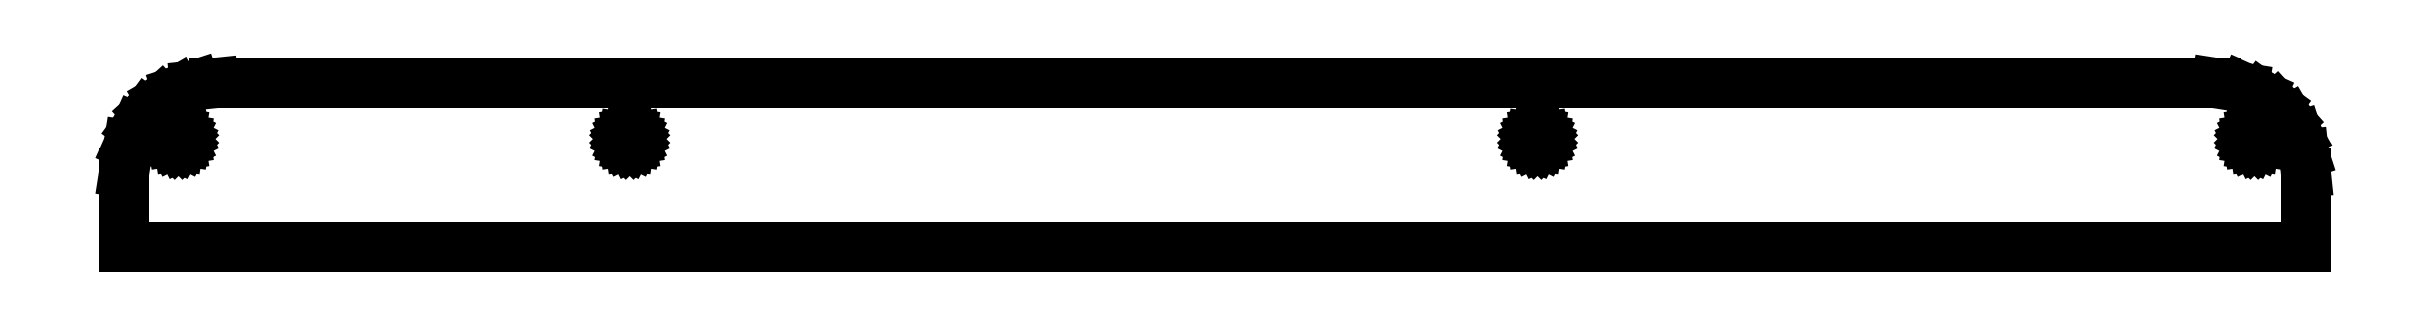
<metadata>
{"format":"dxf","ext":"dxf","renderer":"ezdxf+matplotlib","layout":"modelspace","background":"white","min_lineweight":24,"dpi":150}
</metadata>
<code>
0
SECTION
2
ENTITIES
0
LINE
8
0
10
328.6
20
12.34
11
328.3
21
15.46
0
LINE
8
0
10
328.3
20
15.46
11
327.3
21
18.45
0
LINE
8
0
10
327.3
20
18.45
11
325.8
21
21.16
0
LINE
8
0
10
325.8
20
21.16
11
323.7
21
23.49
0
LINE
8
0
10
323.7
20
23.49
11
321.1
21
25.34
0
LINE
8
0
10
321.1
20
25.34
11
318.3
21
26.61
0
LINE
8
0
10
318.3
20
26.61
11
313.6
21
27.34
0
LINE
8
0
10
313.6
20
27.34
11
-21.64
21
27.34
0
LINE
8
0
10
-21.64
20
27.34
11
-24.76
21
27.02
0
LINE
8
0
10
-24.76
20
27.02
11
-27.74
21
26.05
0
LINE
8
0
10
-27.74
20
26.05
11
-30.46
21
24.48
0
LINE
8
0
10
-30.46
20
24.48
11
-32.79
21
22.38
0
LINE
8
0
10
-32.79
20
22.38
11
-34.63
21
19.84
0
LINE
8
0
10
-34.63
20
19.84
11
-35.91
21
16.98
0
LINE
8
0
10
-35.91
20
16.98
11
-36.64
21
12.34
0
LINE
8
0
10
-36.64
20
12.34
11
-36.64
21
0
0
LINE
8
0
10
-36.64
20
0
11
328.6
21
0
0
LINE
8
0
10
328.6
20
0
11
328.6
21
12.34
0
LINE
8
0
10
-27.84
20
16.95
11
-28.15
21
17.11
0
LINE
8
0
10
-28.15
20
17.11
11
-28.39
21
17.35
0
LINE
8
0
10
-28.39
20
17.35
11
-28.55
21
17.66
0
LINE
8
0
10
-28.55
20
17.66
11
-28.6
21
18
0
LINE
8
0
10
-28.6
20
18
11
-28.55
21
18.34
0
LINE
8
0
10
-28.55
20
18.34
11
-28.39
21
18.65
0
LINE
8
0
10
-28.39
20
18.65
11
-28.15
21
18.89
0
LINE
8
0
10
-28.15
20
18.89
11
-27.84
21
19.05
0
LINE
8
0
10
-27.84
20
19.05
11
-27.5
21
19.1
0
LINE
8
0
10
-27.5
20
19.1
11
-27.16
21
19.05
0
LINE
8
0
10
-27.16
20
19.05
11
-26.85
21
18.89
0
LINE
8
0
10
-26.85
20
18.89
11
-26.61
21
18.65
0
LINE
8
0
10
-26.61
20
18.65
11
-26.45
21
18.34
0
LINE
8
0
10
-26.45
20
18.34
11
-26.4
21
18
0
LINE
8
0
10
-26.4
20
18
11
-26.45
21
17.66
0
LINE
8
0
10
-26.45
20
17.66
11
-26.61
21
17.35
0
LINE
8
0
10
-26.61
20
17.35
11
-26.85
21
17.11
0
LINE
8
0
10
-26.85
20
17.11
11
-27.16
21
16.95
0
LINE
8
0
10
-27.16
20
16.95
11
-27.5
21
16.9
0
LINE
8
0
10
-27.5
20
16.9
11
-27.84
21
16.95
0
LINE
8
0
10
319.7
20
16.95
11
319.4
21
17.11
0
LINE
8
0
10
319.4
20
17.11
11
319.1
21
17.35
0
LINE
8
0
10
319.1
20
17.35
11
319
21
17.66
0
LINE
8
0
10
319
20
17.66
11
318.9
21
18
0
LINE
8
0
10
318.9
20
18
11
319
21
18.34
0
LINE
8
0
10
319
20
18.34
11
319.1
21
18.65
0
LINE
8
0
10
319.1
20
18.65
11
319.4
21
18.89
0
LINE
8
0
10
319.4
20
18.89
11
319.7
21
19.05
0
LINE
8
0
10
319.7
20
19.05
11
320
21
19.1
0
LINE
8
0
10
320
20
19.1
11
320.3
21
19.05
0
LINE
8
0
10
320.3
20
19.05
11
320.6
21
18.89
0
LINE
8
0
10
320.6
20
18.89
11
320.9
21
18.65
0
LINE
8
0
10
320.9
20
18.65
11
321
21
18.34
0
LINE
8
0
10
321
20
18.34
11
321.1
21
18
0
LINE
8
0
10
321.1
20
18
11
321
21
17.66
0
LINE
8
0
10
321
20
17.66
11
320.9
21
17.35
0
LINE
8
0
10
320.9
20
17.35
11
320.6
21
17.11
0
LINE
8
0
10
320.6
20
17.11
11
320.3
21
16.95
0
LINE
8
0
10
320.3
20
16.95
11
320
21
16.9
0
LINE
8
0
10
320
20
16.9
11
319.7
21
16.95
0
LINE
8
0
10
199.7
20
16.95
11
199.4
21
17.11
0
LINE
8
0
10
199.4
20
17.11
11
199.1
21
17.35
0
LINE
8
0
10
199.1
20
17.35
11
199
21
17.66
0
LINE
8
0
10
199
20
17.66
11
198.9
21
18
0
LINE
8
0
10
198.9
20
18
11
199
21
18.34
0
LINE
8
0
10
199
20
18.34
11
199.1
21
18.65
0
LINE
8
0
10
199.1
20
18.65
11
199.4
21
18.89
0
LINE
8
0
10
199.4
20
18.89
11
199.7
21
19.05
0
LINE
8
0
10
199.7
20
19.05
11
200
21
19.1
0
LINE
8
0
10
200
20
19.1
11
200.3
21
19.05
0
LINE
8
0
10
200.3
20
19.05
11
200.6
21
18.89
0
LINE
8
0
10
200.6
20
18.89
11
200.9
21
18.65
0
LINE
8
0
10
200.9
20
18.65
11
201
21
18.34
0
LINE
8
0
10
201
20
18.34
11
201.1
21
18
0
LINE
8
0
10
201.1
20
18
11
201
21
17.66
0
LINE
8
0
10
201
20
17.66
11
200.9
21
17.35
0
LINE
8
0
10
200.9
20
17.35
11
200.6
21
17.11
0
LINE
8
0
10
200.6
20
17.11
11
200.3
21
16.95
0
LINE
8
0
10
200.3
20
16.95
11
200
21
16.9
0
LINE
8
0
10
200
20
16.9
11
199.7
21
16.95
0
LINE
8
0
10
47.66
20
16.95
11
47.35
21
17.11
0
LINE
8
0
10
47.35
20
17.11
11
47.11
21
17.35
0
LINE
8
0
10
47.11
20
17.35
11
46.95
21
17.66
0
LINE
8
0
10
46.95
20
17.66
11
46.9
21
18
0
LINE
8
0
10
46.9
20
18
11
46.95
21
18.34
0
LINE
8
0
10
46.95
20
18.34
11
47.11
21
18.65
0
LINE
8
0
10
47.11
20
18.65
11
47.35
21
18.89
0
LINE
8
0
10
47.35
20
18.89
11
47.66
21
19.05
0
LINE
8
0
10
47.66
20
19.05
11
48
21
19.1
0
LINE
8
0
10
48
20
19.1
11
48.34
21
19.05
0
LINE
8
0
10
48.34
20
19.05
11
48.65
21
18.89
0
LINE
8
0
10
48.65
20
18.89
11
48.89
21
18.65
0
LINE
8
0
10
48.89
20
18.65
11
49.05
21
18.34
0
LINE
8
0
10
49.05
20
18.34
11
49.1
21
18
0
LINE
8
0
10
49.1
20
18
11
49.05
21
17.66
0
LINE
8
0
10
49.05
20
17.66
11
48.89
21
17.35
0
LINE
8
0
10
48.89
20
17.35
11
48.65
21
17.11
0
LINE
8
0
10
48.65
20
17.11
11
48.34
21
16.95
0
LINE
8
0
10
48.34
20
16.95
11
48
21
16.9
0
LINE
8
0
10
48
20
16.9
11
47.66
21
16.95
0
ENDSEC
0
EOF

</code>
